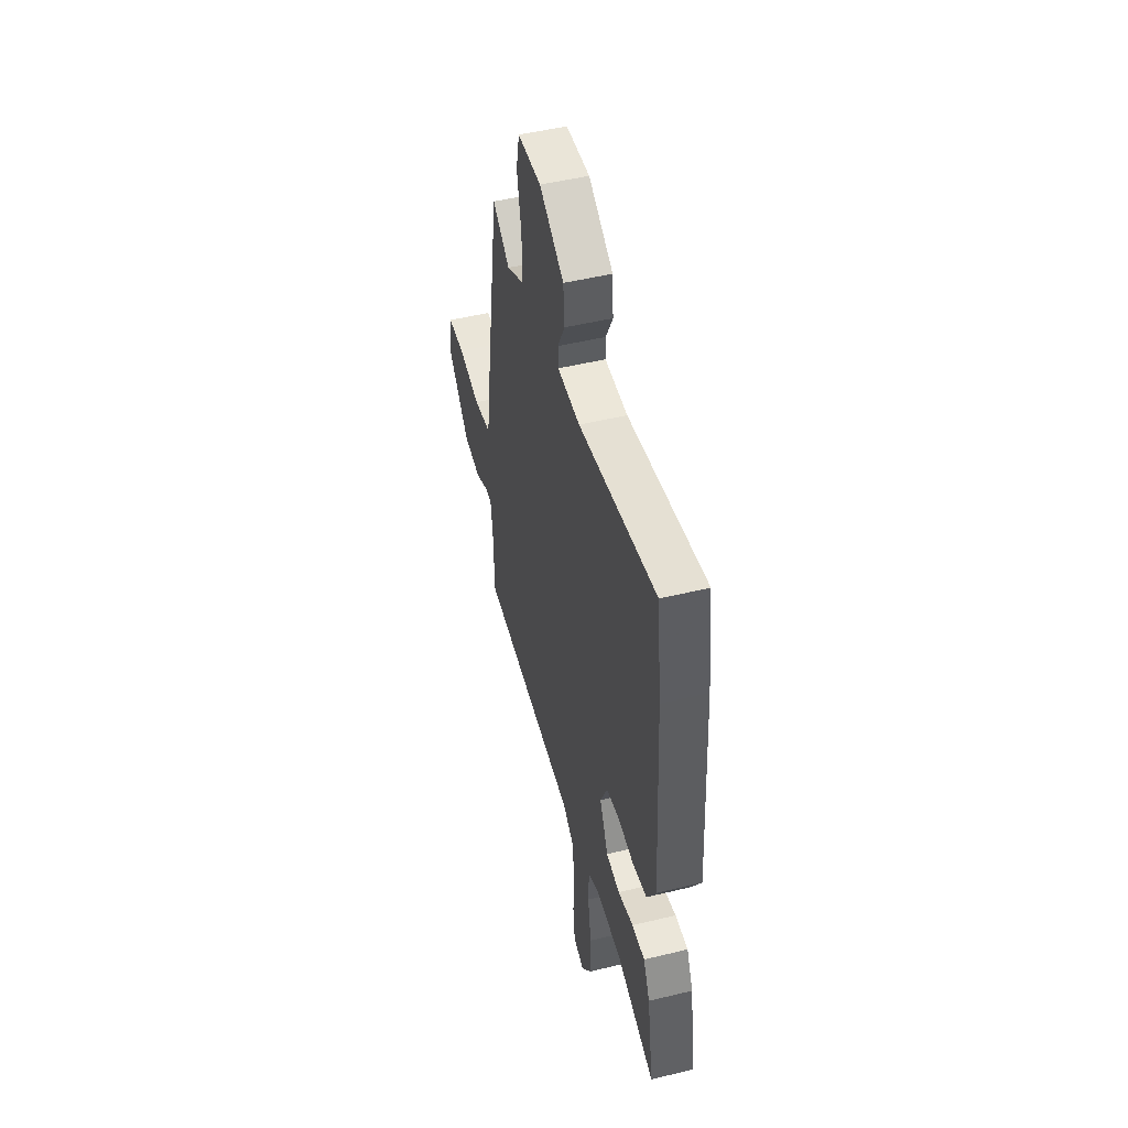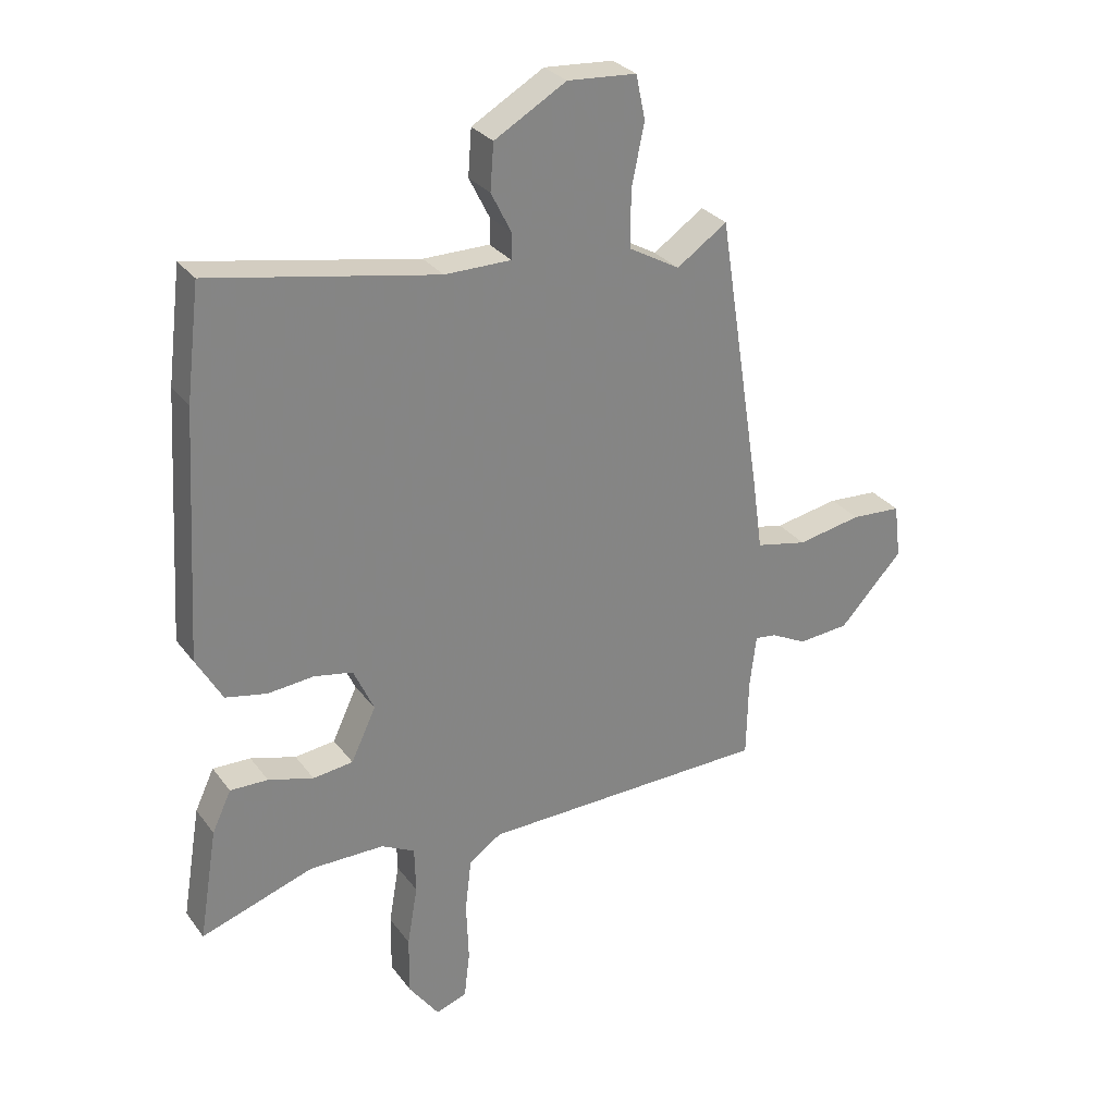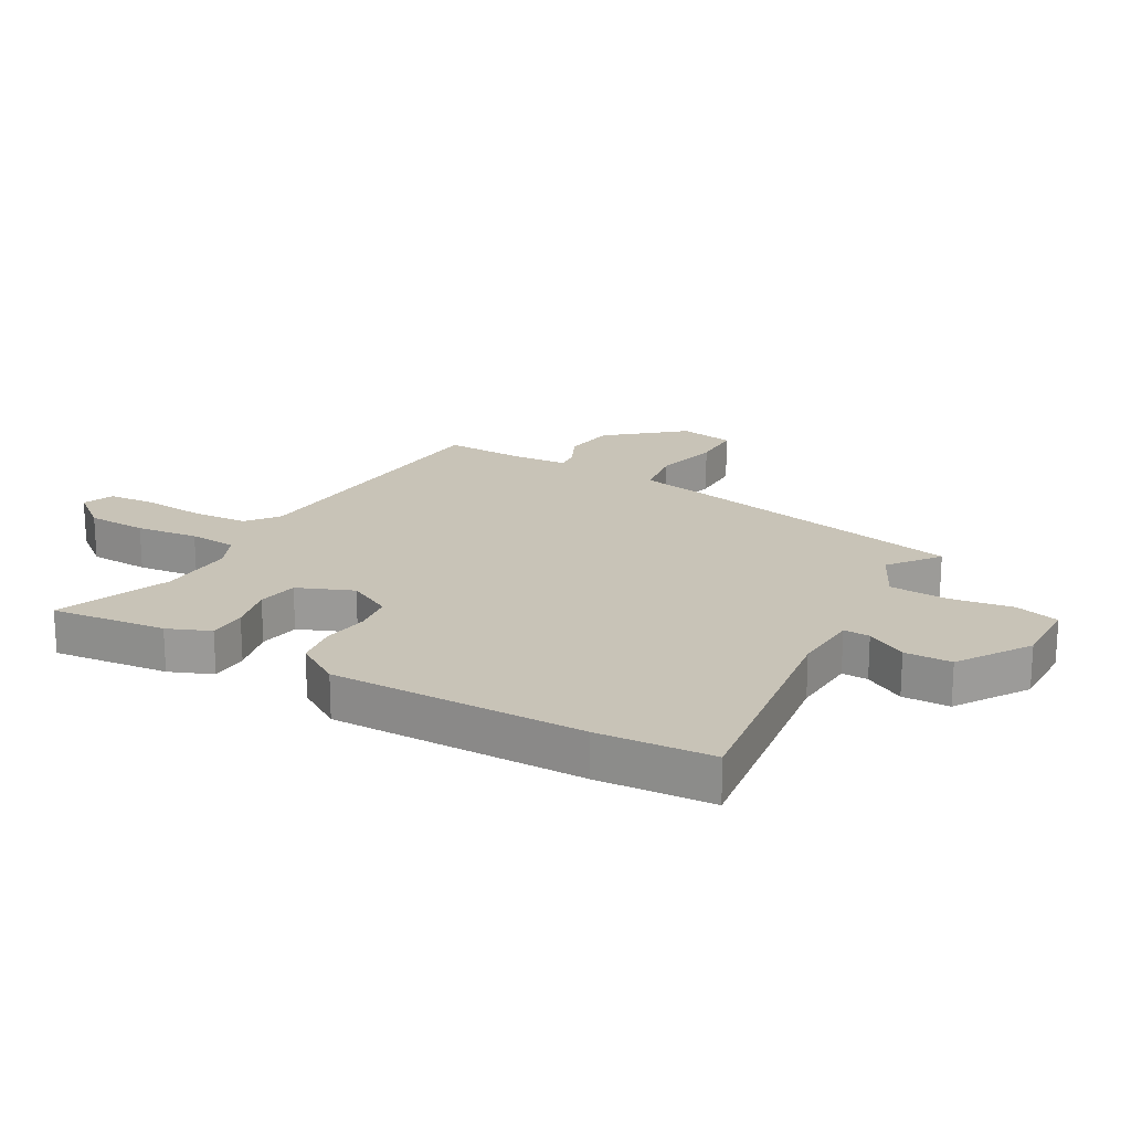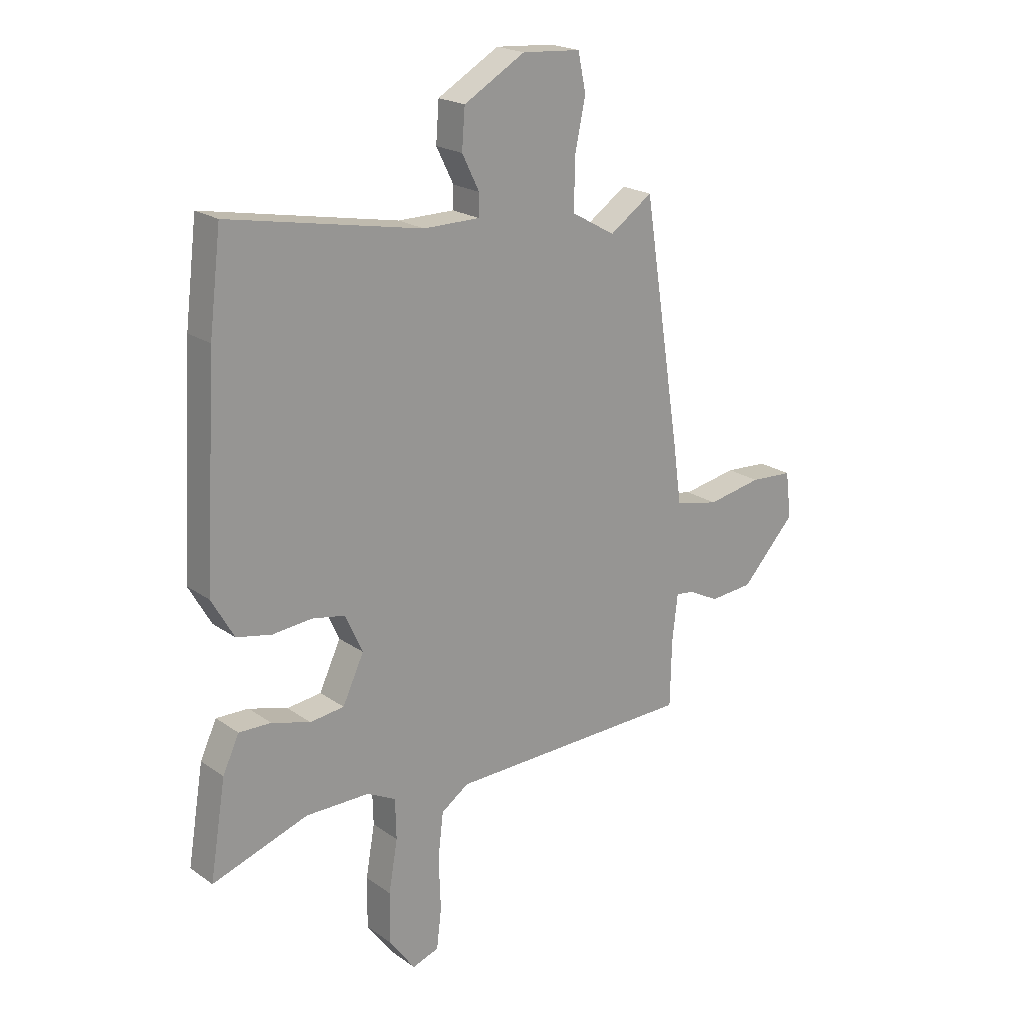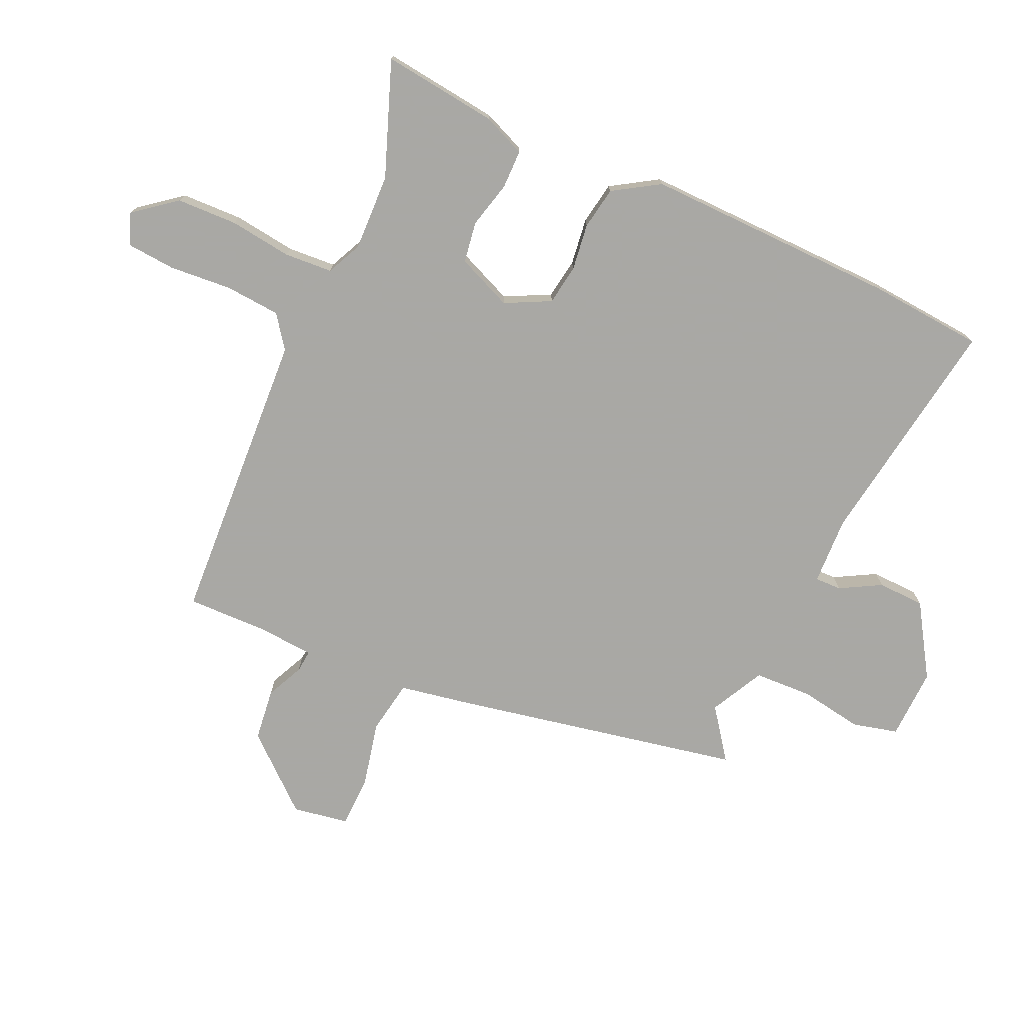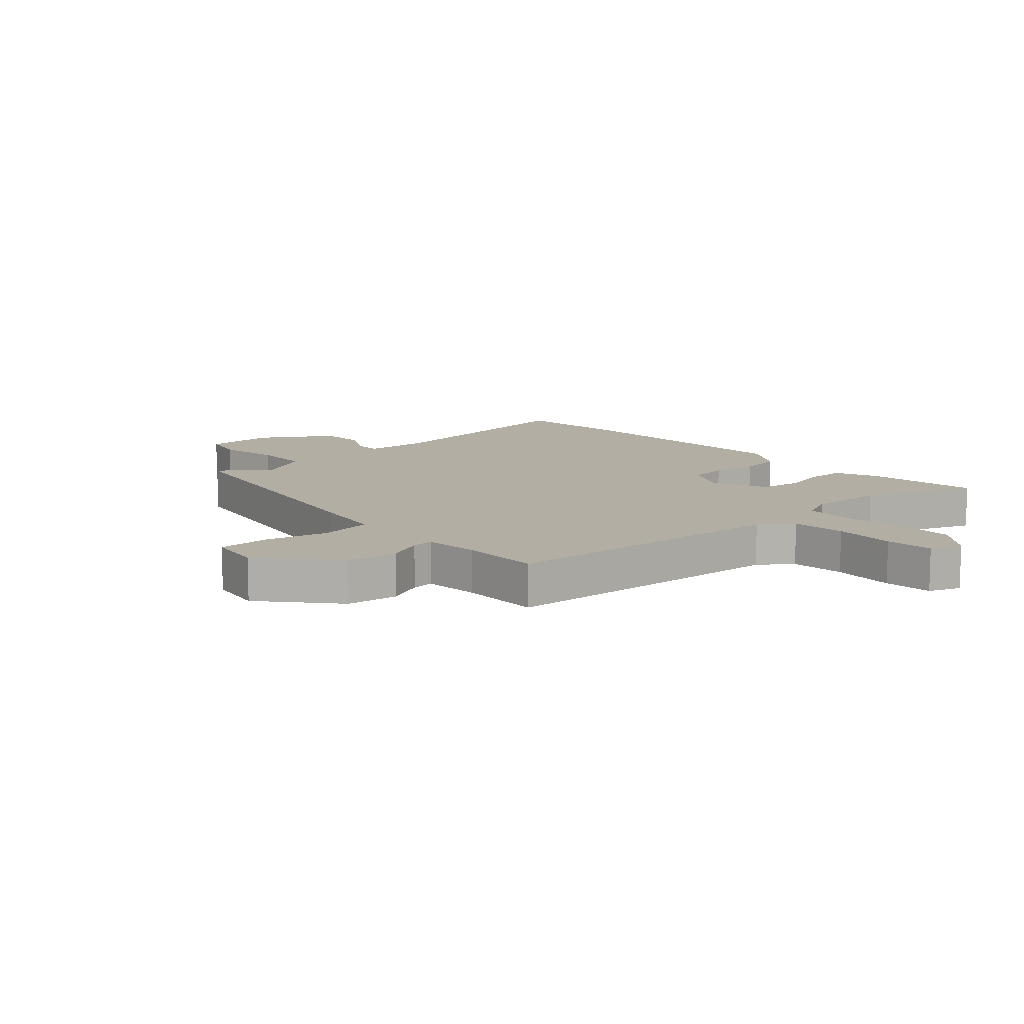
<metadata>
{"format":"obj","ext":"obj","renderer":"f3d","projection":"perspective","resolution":1024,"background":"white","views":[{"elev":49.9,"azim":-104.9,"up":"+Z"},{"elev":29.4,"azim":-29.5,"up":"+Z"},{"elev":19.7,"azim":-57.3,"up":"+Y"},{"elev":21.0,"azim":-39.0,"up":"+Z"},{"elev":-75.0,"azim":-112.0,"up":"+Y"},{"elev":11.0,"azim":140.3,"up":"+Y"}]}
</metadata>
<code>
v -0.51 0.07 0.419
v -0.486 0.07 0.612
v -0.096 0.07 0.536
v 0.018 0.07 0.536
v 0.019 0.07 0.58
v -0.016 0.07 0.65
v -0.01 0.07 0.729
v 0.114 0.07 0.8
v 0.233 0.07 0.791
v 0.249 0.07 0.715
v 0.227 0.07 0.609
v 0.227 0.07 0.512
v 0.315 0.07 0.462
v 0.402 0.07 0.521
v 0.478 0.07 0.035
v 0.495 0.07 -0.086
v 0.584 0.07 -0.105
v 0.695 0.07 -0.085
v 0.782 0.07 -0.091
v 0.794 0.07 -0.185
v 0.684 0.07 -0.302
v 0.596 0.07 -0.309
v 0.534 0.07 -0.277
v 0.497 0.07 -0.272
v 0.486 0.07 -0.365
v 0.483 0.07 -0.502
v -0.016 0.07 -0.51
v -0.072 0.07 -0.548
v -0.083 0.07 -0.64
v -0.079 0.07 -0.746
v -0.089 0.07 -0.827
v -0.143 0.07 -0.845
v -0.195 0.07 -0.773
v -0.194 0.07 -0.671
v -0.176 0.07 -0.567
v -0.178 0.07 -0.486
v -0.236 0.07 -0.456
v -0.365 0.07 -0.455
v -0.559 0.07 -0.519
v -0.527 0.07 -0.326
v -0.494 0.07 -0.256
v -0.429 0.07 -0.258
v -0.351 0.07 -0.281
v -0.282 0.07 -0.273
v -0.239 0.07 -0.182
v -0.274 0.07 -0.105
v -0.341 0.07 -0.092
v -0.42 0.07 -0.099
v -0.491 0.07 -0.084
v -0.536 0.07 -0.005
v -0.51 0 0.419
v -0.486 0 0.612
v -0.096 0 0.536
v 0.018 0 0.536
v 0.019 0 0.58
v -0.016 0 0.65
v -0.01 0 0.729
v 0.114 0 0.8
v 0.233 0 0.791
v 0.249 0 0.715
v 0.227 0 0.609
v 0.227 0 0.512
v 0.315 0 0.462
v 0.402 0 0.521
v 0.478 0 0.035
v 0.495 0 -0.086
v 0.584 0 -0.105
v 0.695 0 -0.085
v 0.782 0 -0.091
v 0.794 0 -0.185
v 0.684 0 -0.302
v 0.596 0 -0.309
v 0.534 0 -0.277
v 0.497 0 -0.272
v 0.486 0 -0.365
v 0.483 0 -0.502
v -0.016 0 -0.51
v -0.072 0 -0.548
v -0.083 0 -0.64
v -0.079 0 -0.746
v -0.089 0 -0.827
v -0.143 0 -0.845
v -0.195 0 -0.773
v -0.194 0 -0.671
v -0.176 0 -0.567
v -0.178 0 -0.486
v -0.236 0 -0.456
v -0.365 0 -0.455
v -0.559 0 -0.519
v -0.527 0 -0.326
v -0.494 0 -0.256
v -0.429 0 -0.258
v -0.351 0 -0.281
v -0.282 0 -0.273
v -0.239 0 -0.182
v -0.274 0 -0.105
v -0.341 0 -0.092
v -0.42 0 -0.099
v -0.491 0 -0.084
v -0.536 0 -0.005
f 1 2 3
f 50 1 3
f 49 50 3
f 48 49 3
f 47 48 3
f 46 47 3 4
f 45 46 4
f 41 42 43
f 40 41 43
f 39 40 43
f 38 39 43
f 37 38 43 44
f 36 37 44 45
f 33 34 35
f 32 33 35
f 31 32 35
f 30 31 35
f 29 30 35
f 28 29 35 36
f 36 45 4
f 28 36 4
f 27 28 4
f 21 22 23
f 20 21 23
f 19 20 23
f 18 19 23
f 17 18 23
f 16 17 23 24
f 16 24 25
f 15 16 25
f 14 15 25
f 13 14 25
f 9 10 11
f 8 9 11
f 7 8 11
f 6 7 11
f 5 6 11
f 4 5 11 12
f 25 26 27
f 13 25 27
f 12 13 27
f 4 12 27
f 53 52 51
f 53 51 100
f 53 100 99
f 53 99 98
f 53 98 97
f 54 53 97 96
f 54 96 95
f 93 92 91
f 93 91 90
f 93 90 89
f 93 89 88
f 94 93 88 87
f 95 94 87 86
f 85 84 83
f 85 83 82
f 85 82 81
f 85 81 80
f 85 80 79
f 86 85 79 78
f 54 95 86
f 54 86 78
f 54 78 77
f 73 72 71
f 73 71 70
f 73 70 69
f 73 69 68
f 73 68 67
f 74 73 67 66
f 75 74 66
f 75 66 65
f 75 65 64
f 75 64 63
f 61 60 59
f 61 59 58
f 61 58 57
f 61 57 56
f 61 56 55
f 62 61 55 54
f 77 76 75
f 77 75 63
f 77 63 62
f 77 62 54
f 1 51 52 2
f 2 52 53 3
f 3 53 54 4
f 4 54 55 5
f 5 55 56 6
f 6 56 57 7
f 7 57 58 8
f 8 58 59 9
f 9 59 60 10
f 10 60 61 11
f 11 61 62 12
f 12 62 63 13
f 13 63 64 14
f 14 64 65 15
f 15 65 66 16
f 16 66 67 17
f 17 67 68 18
f 18 68 69 19
f 19 69 70 20
f 20 70 71 21
f 21 71 72 22
f 22 72 73 23
f 23 73 74 24
f 24 74 75 25
f 25 75 76 26
f 26 76 77 27
f 27 77 78 28
f 28 78 79 29
f 29 79 80 30
f 30 80 81 31
f 31 81 82 32
f 32 82 83 33
f 33 83 84 34
f 34 84 85 35
f 35 85 86 36
f 36 86 87 37
f 37 87 88 38
f 38 88 89 39
f 39 89 90 40
f 40 90 91 41
f 41 91 92 42
f 42 92 93 43
f 43 93 94 44
f 44 94 95 45
f 45 95 96 46
f 46 96 97 47
f 47 97 98 48
f 48 98 99 49
f 49 99 100 50
f 50 100 51 1

</code>
